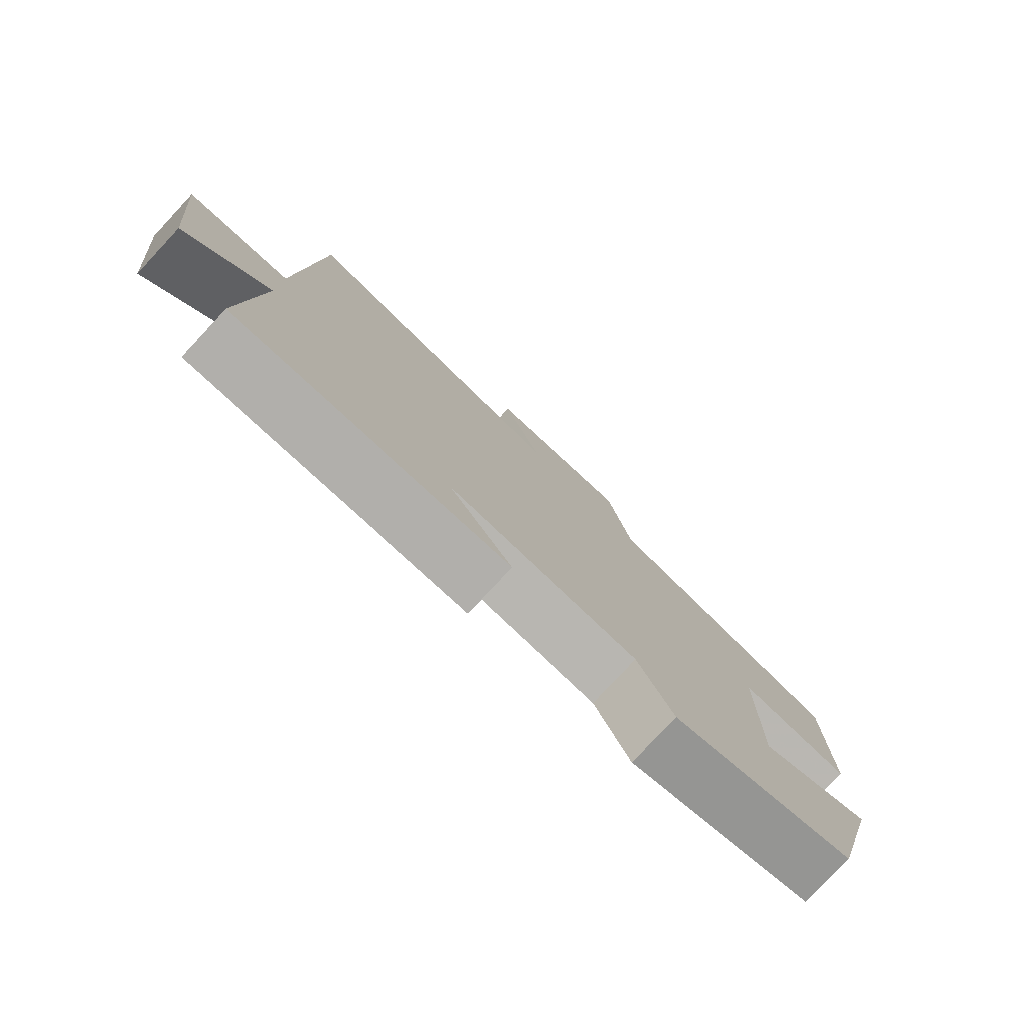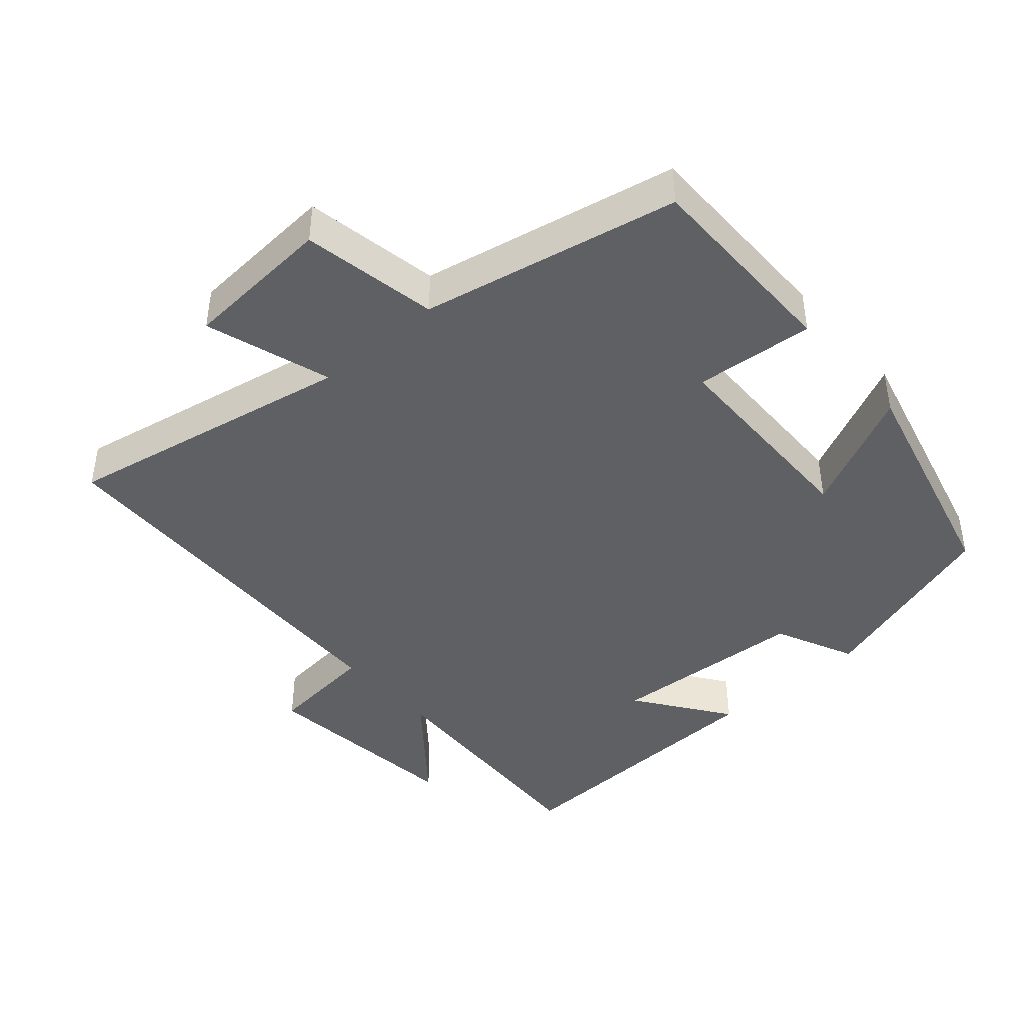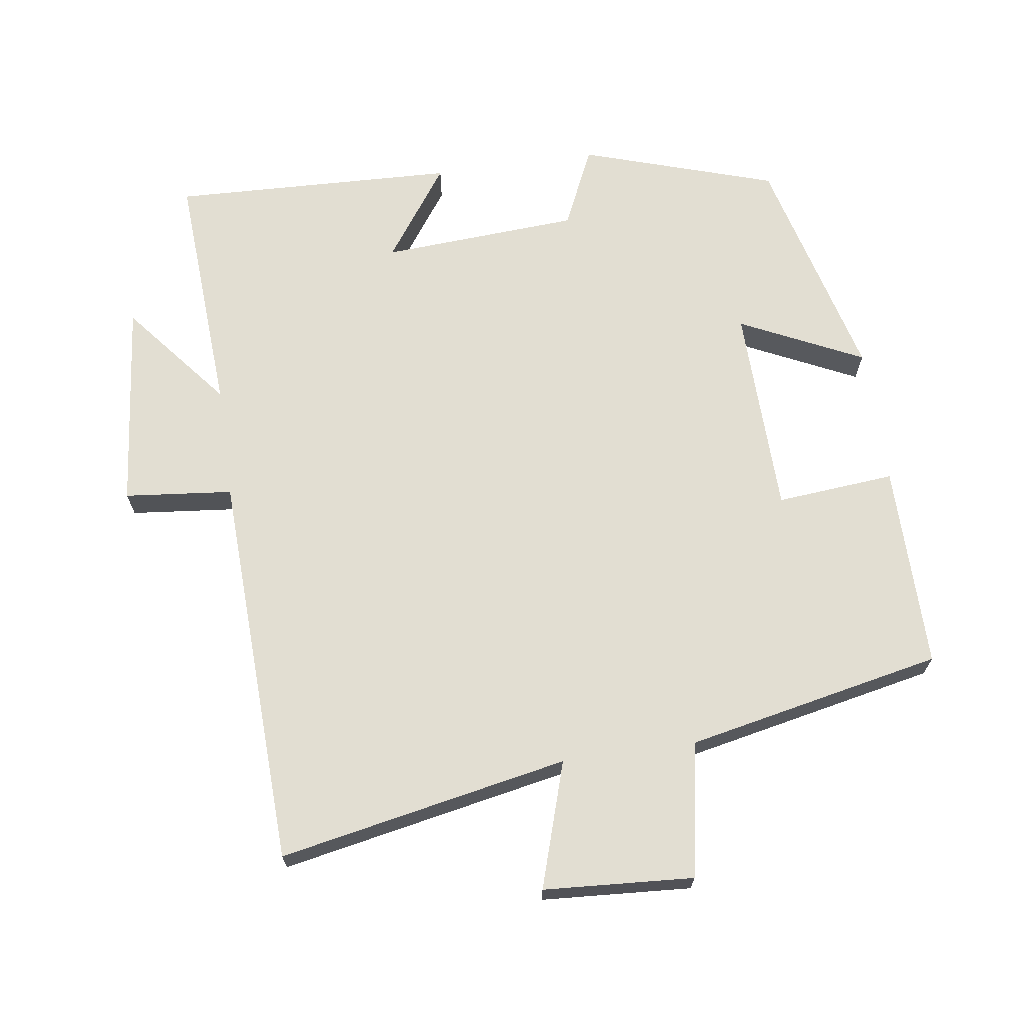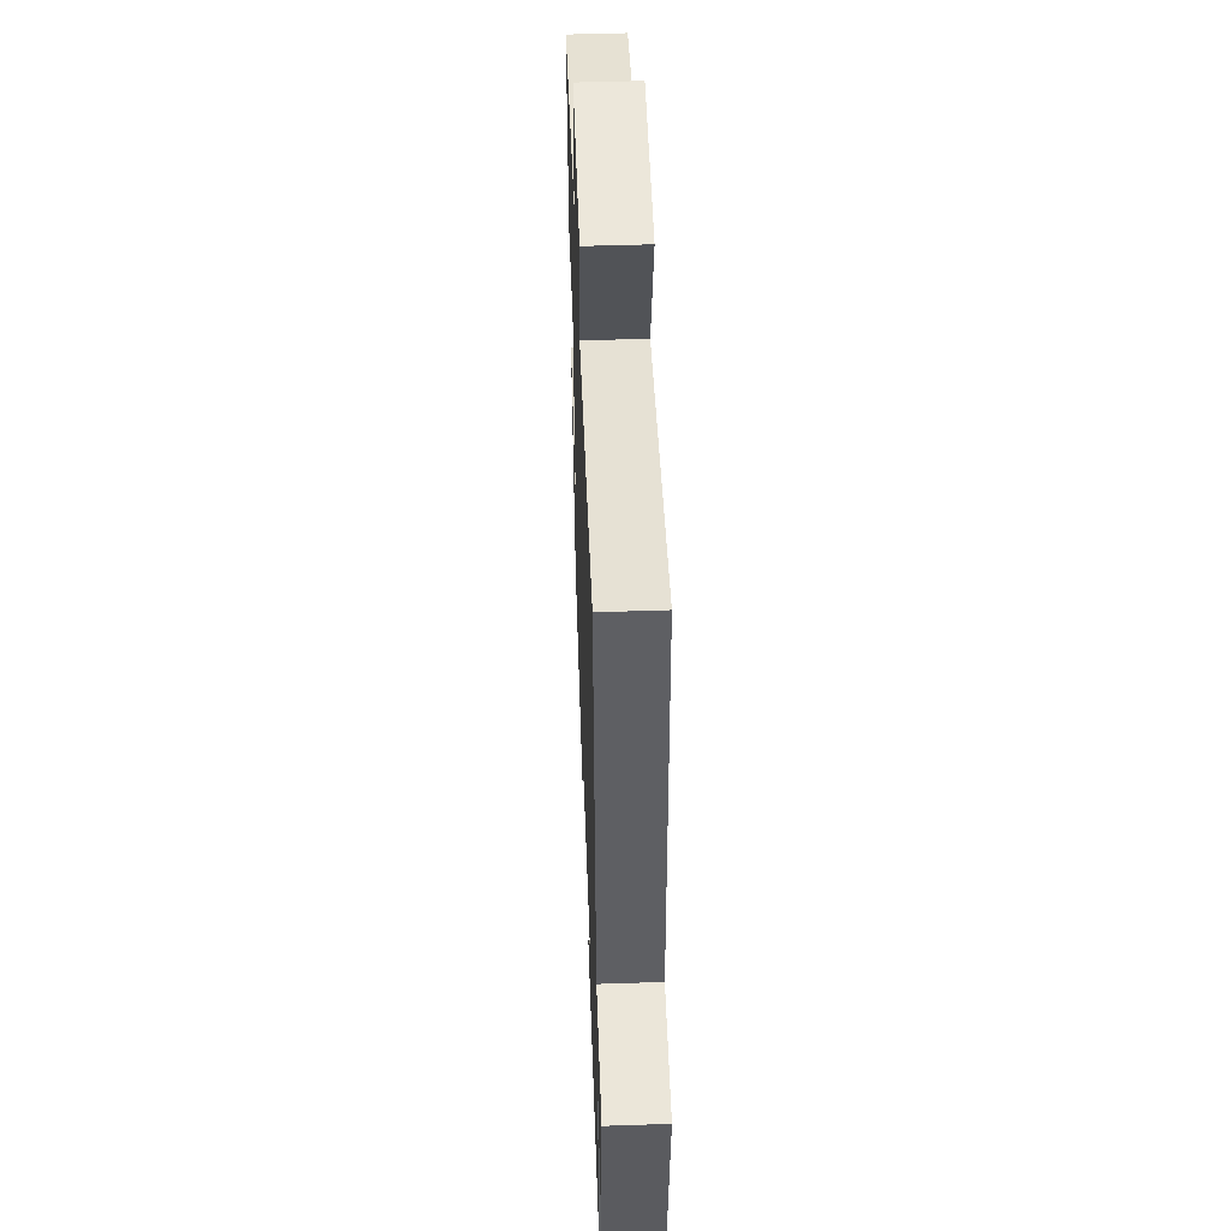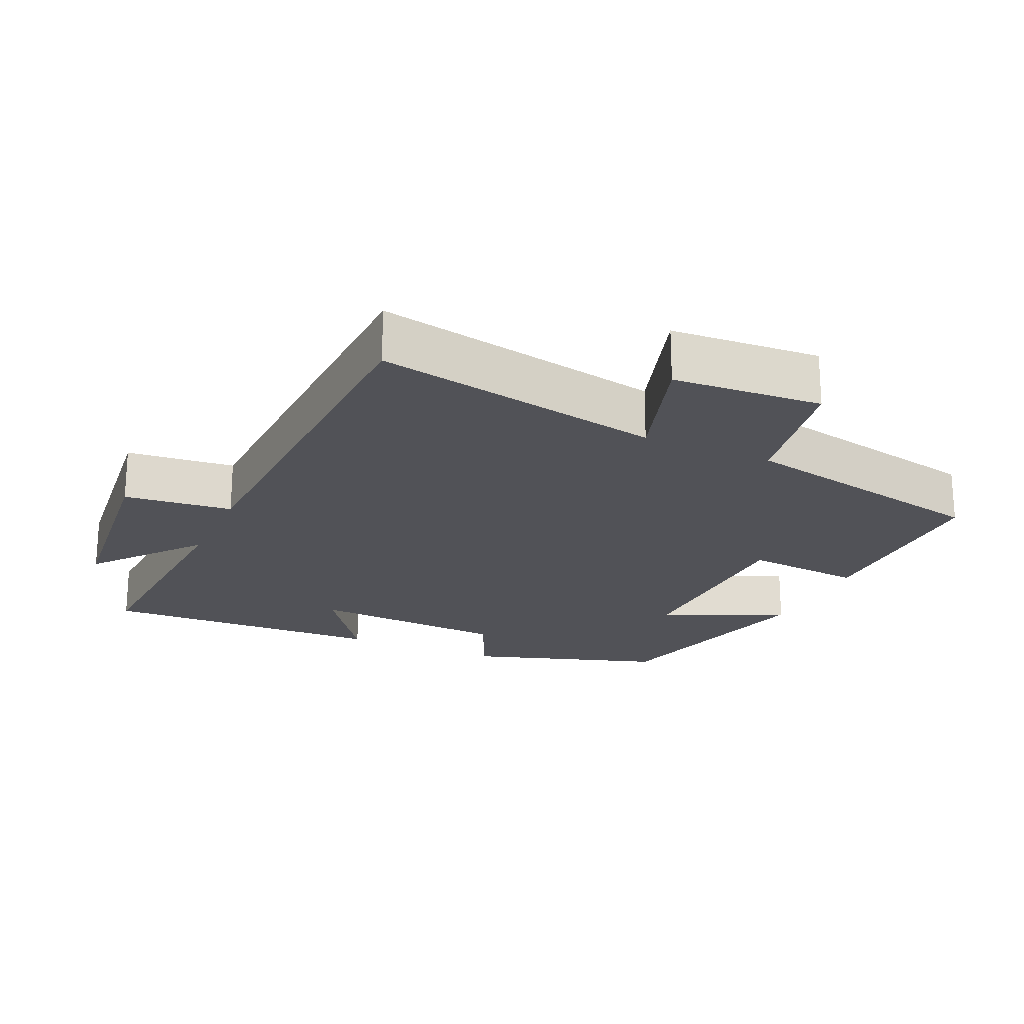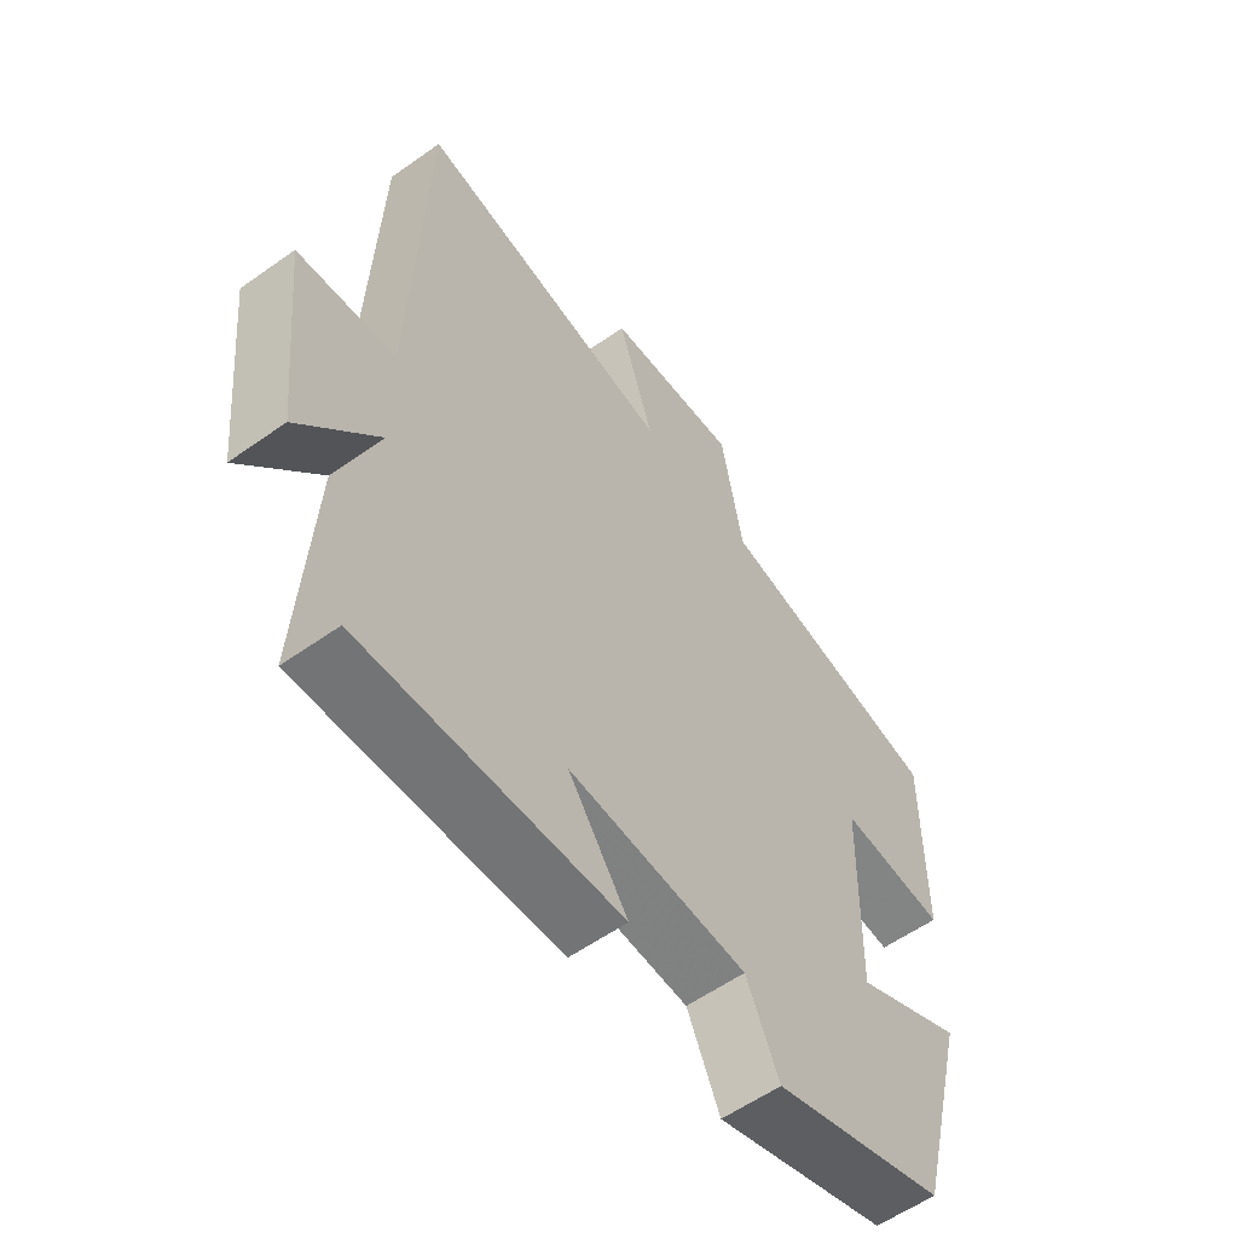
<metadata>
{"format":"obj","ext":"obj","renderer":"f3d","projection":"perspective","resolution":1024,"background":"white","views":[{"elev":-79.6,"azim":-43.0,"up":"+Z"},{"elev":-42.8,"azim":41.4,"up":"+Y"},{"elev":68.0,"azim":-8.2,"up":"+Y"},{"elev":50.4,"azim":-92.1,"up":"+Z"},{"elev":-21.4,"azim":-24.3,"up":"+Y"},{"elev":-57.6,"azim":-53.6,"up":"+Z"}]}
</metadata>
<code>
v 0.414 0.07 -0.41
v 0.134 0.07 -0.5
v 0.081 0.07 -0.384
v -0.205 0.07 -0.366
v -0.11 0.07 -0.5
v -0.521 0.07 -0.515
v -0.5 0.07 -0.156
v -0.624 0.07 -0.308
v -0.656 0.07 -0.006
v -0.5 0.07 0.01
v -0.479 0.07 0.581
v -0.062 0.07 0.5
v -0.119 0.07 0.681
v 0.097 0.07 0.695
v 0.132 0.07 0.5
v 0.501 0.07 0.424
v 0.5 0.07 0.128
v 0.329 0.07 0.143
v 0.323 0.07 -0.161
v 0.5 0.07 -0.076
v 0.414 0 -0.41
v 0.134 0 -0.5
v 0.081 0 -0.384
v -0.205 0 -0.366
v -0.11 0 -0.5
v -0.521 0 -0.515
v -0.5 0 -0.156
v -0.624 0 -0.308
v -0.656 0 -0.006
v -0.5 0 0.01
v -0.479 0 0.581
v -0.062 0 0.5
v -0.119 0 0.681
v 0.097 0 0.695
v 0.132 0 0.5
v 0.501 0 0.424
v 0.5 0 0.128
v 0.329 0 0.143
v 0.323 0 -0.161
v 0.5 0 -0.076
f 19 20 1 2
f 18 19 2 3
f 15 16 17 18
f 15 18 3 4
f 12 13 14 15
f 12 15 4
f 10 11 12 4
f 7 8 9 10
f 7 10 4 5
f 5 6 7
f 22 21 40 39
f 23 22 39 38
f 38 37 36 35
f 24 23 38 35
f 35 34 33 32
f 24 35 32
f 24 32 31 30
f 30 29 28 27
f 25 24 30 27
f 27 26 25
f 1 21 22 2
f 2 22 23 3
f 3 23 24 4
f 4 24 25 5
f 5 25 26 6
f 6 26 27 7
f 7 27 28 8
f 8 28 29 9
f 9 29 30 10
f 10 30 31 11
f 11 31 32 12
f 12 32 33 13
f 13 33 34 14
f 14 34 35 15
f 15 35 36 16
f 16 36 37 17
f 17 37 38 18
f 18 38 39 19
f 19 39 40 20
f 20 40 21 1

</code>
